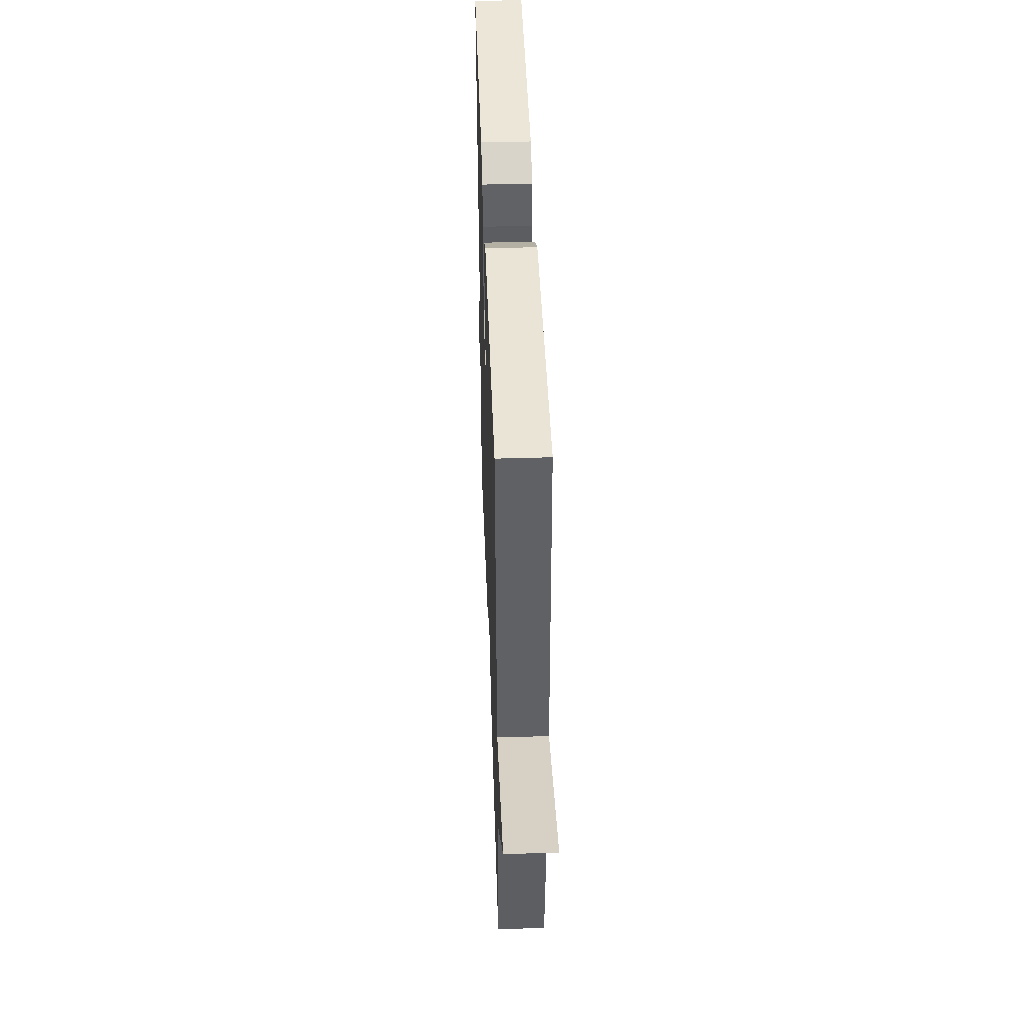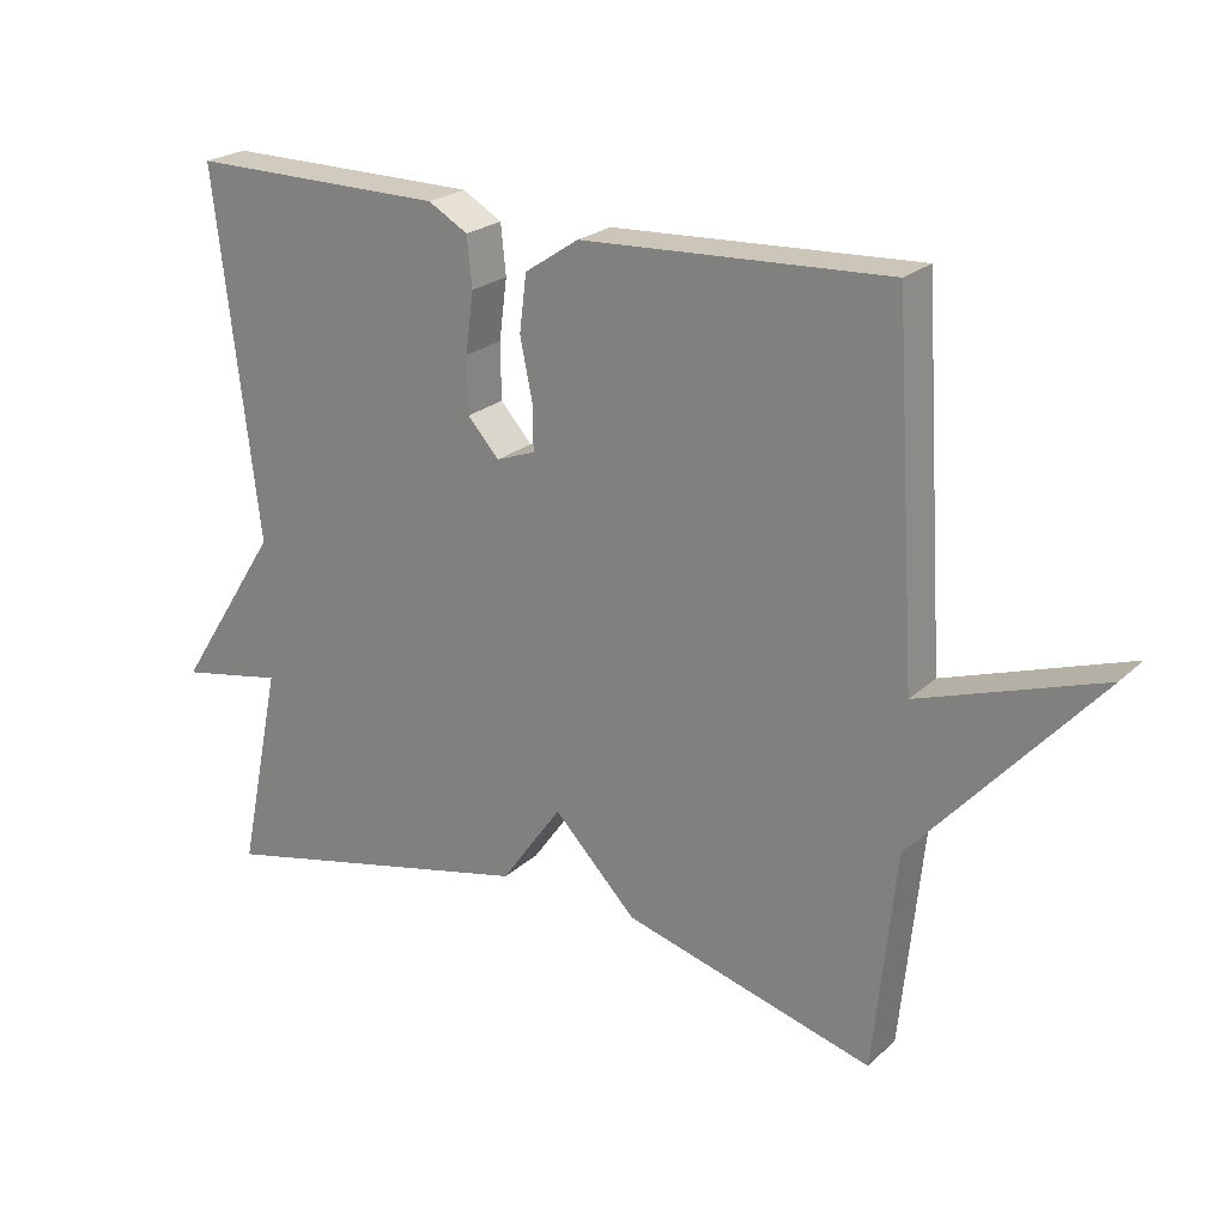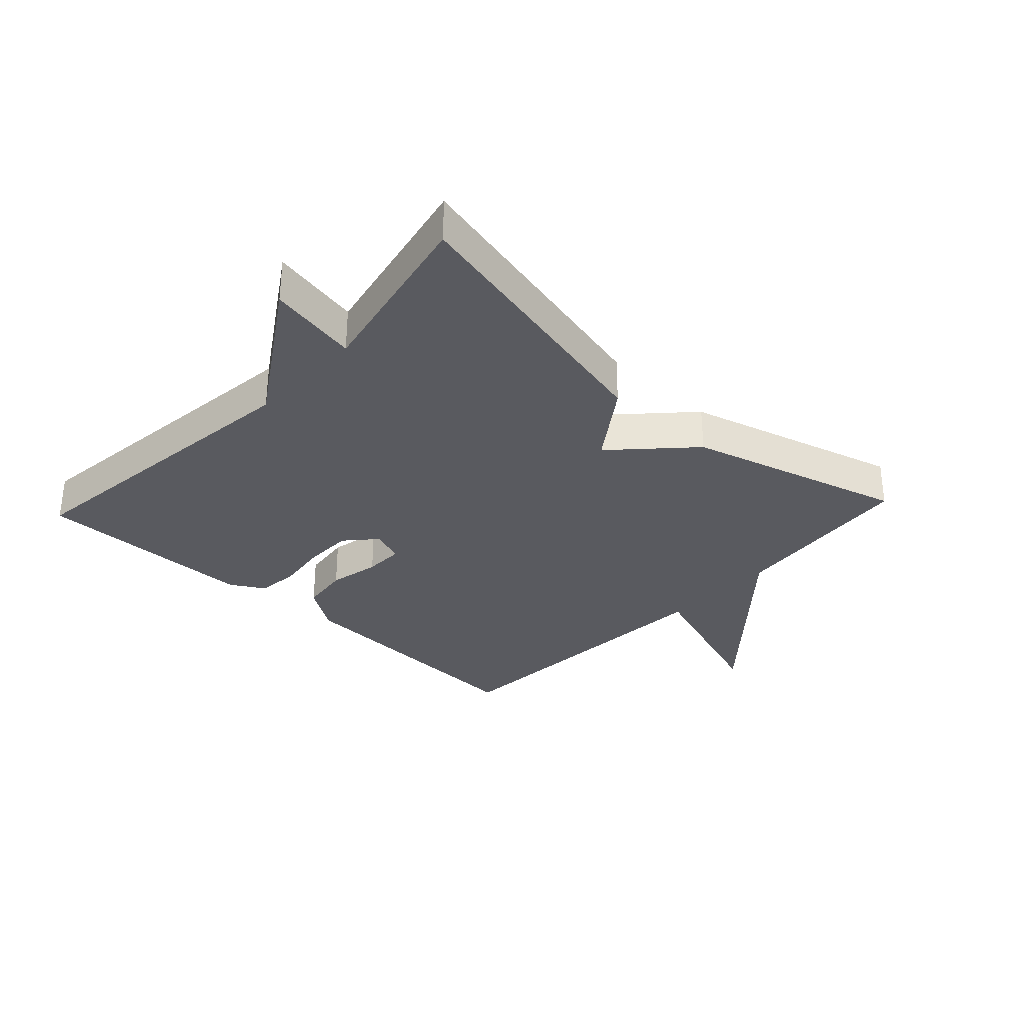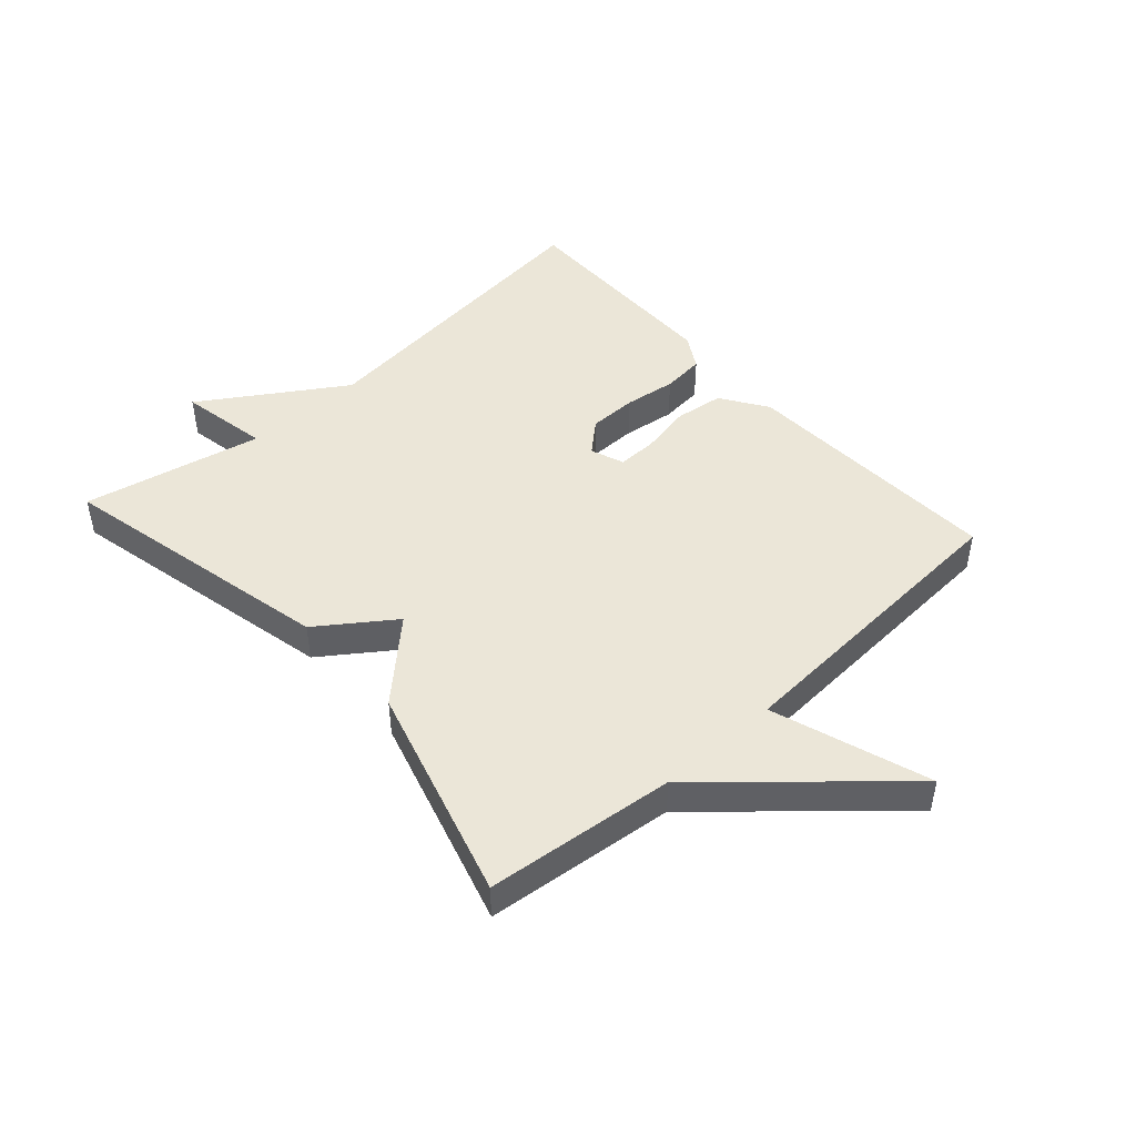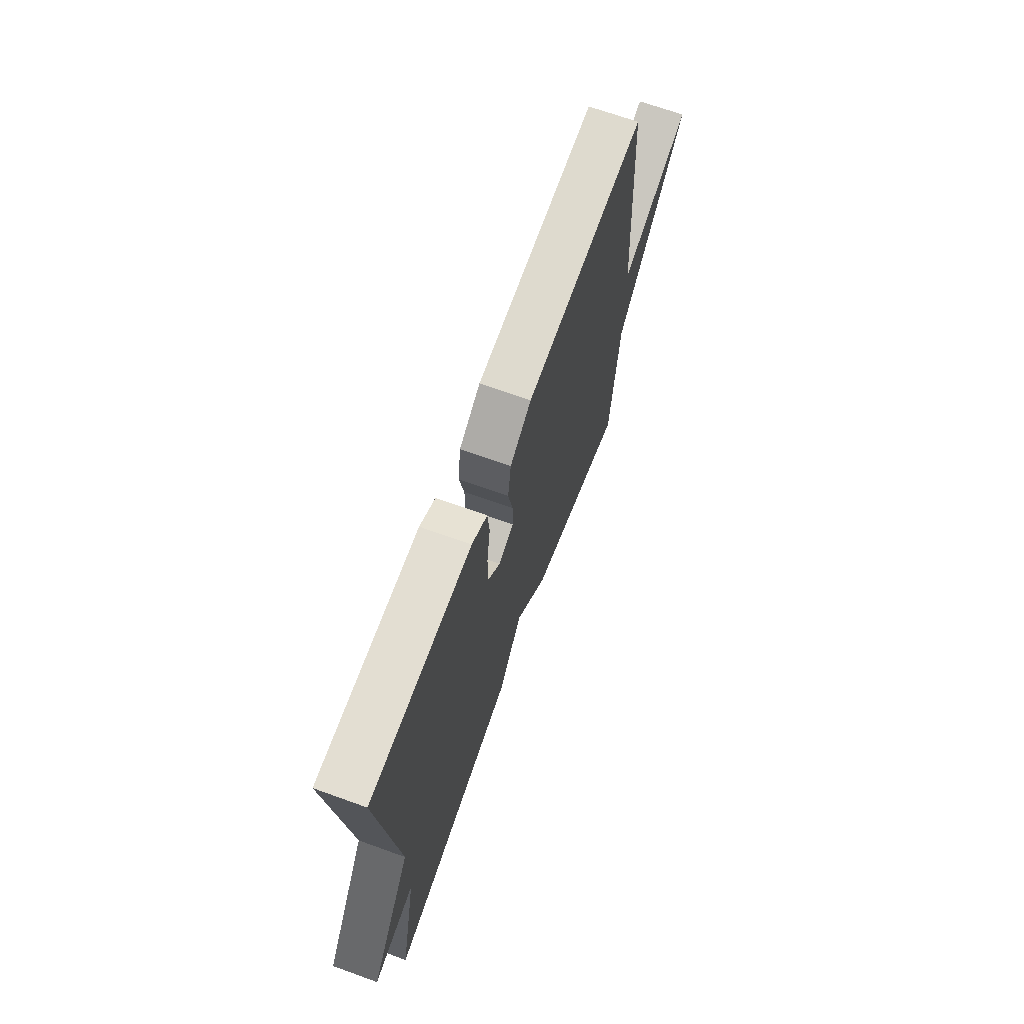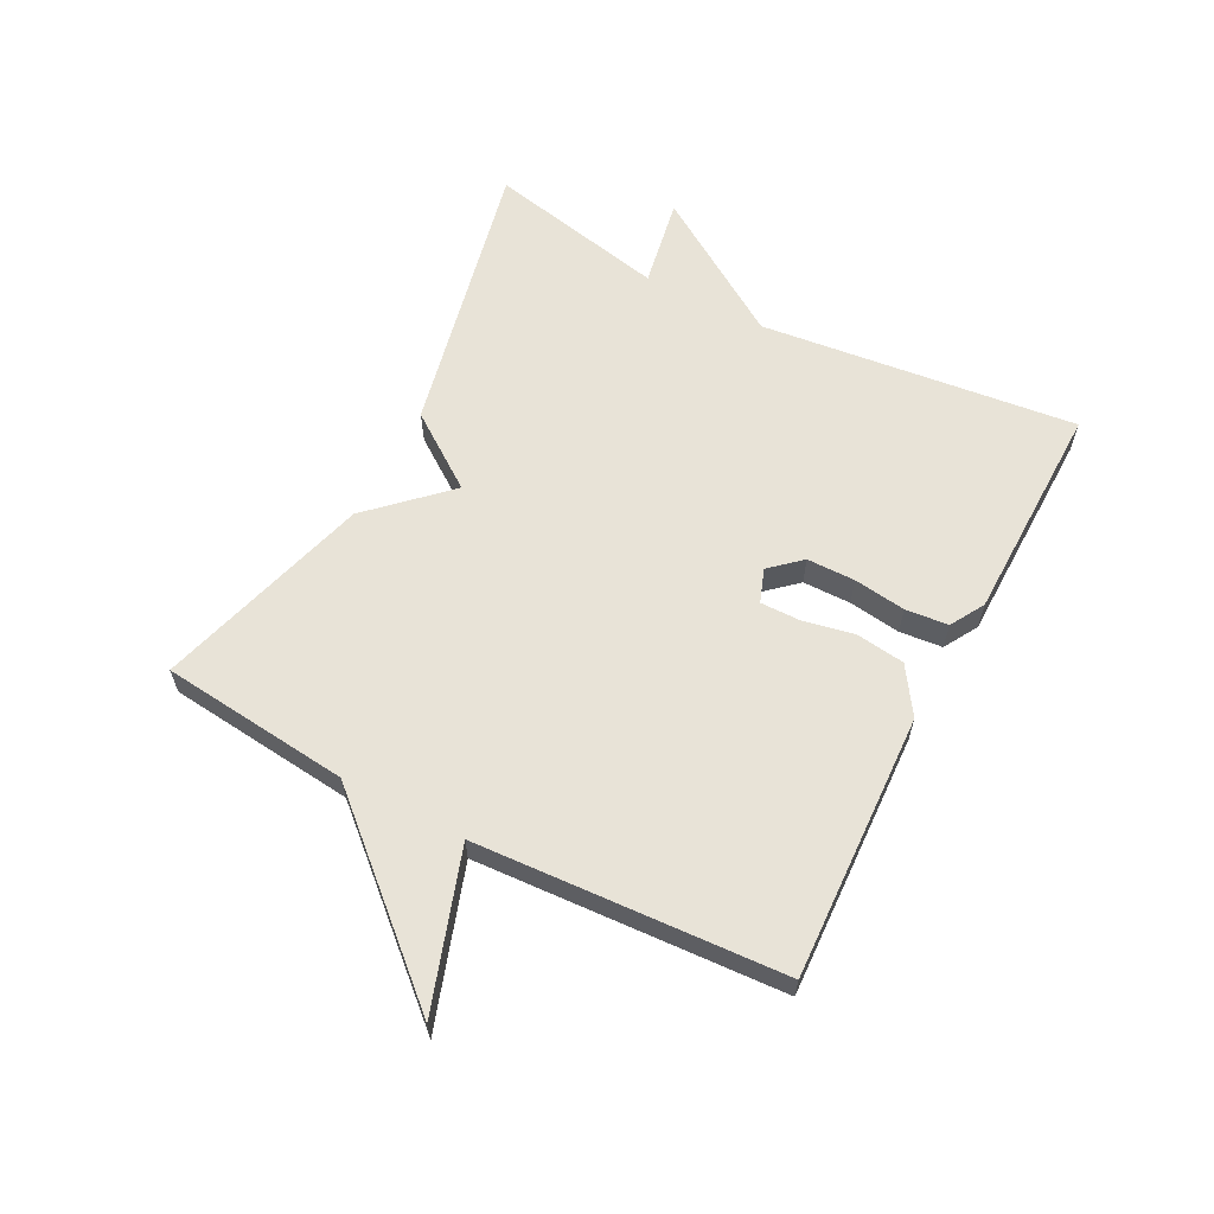
<metadata>
{"format":"obj","ext":"obj","renderer":"f3d","projection":"perspective","resolution":1024,"background":"white","views":[{"elev":45.5,"azim":-92.0,"up":"+Z"},{"elev":22.8,"azim":-146.4,"up":"+Z"},{"elev":-31.9,"azim":136.9,"up":"+Y"},{"elev":46.5,"azim":-131.8,"up":"+Y"},{"elev":68.3,"azim":109.9,"up":"+Z"},{"elev":61.5,"azim":-62.3,"up":"+Y"}]}
</metadata>
<code>
v 0.5 0.07 0.5
v 0.44 0.07 -0.01
v 0.585 0.07 -0.237
v 0.44 0.07 -0.21
v 0.5 0.07 -0.5
v 0.048 0.07 -0.4
v -0.037 0.07 -0.28
v -0.152 0.07 -0.4
v -0.5 0.07 -0.5
v -0.531 0.07 -0.195
v -0.784 0.07 0.09
v -0.531 0.07 0.005
v -0.5 0.07 0.5
v -0.073 0.07 0.48
v 0.002 0.07 0.43
v 0.012 0.07 0.351
v -0.005 0.07 0.268
v -0.006 0.07 0.204
v 0.048 0.07 0.184
v 0.092 0.07 0.233
v 0.093 0.07 0.311
v 0.082 0.07 0.395
v 0.089 0.07 0.464
v 0.144 0.07 0.496
v 0.5 0 0.5
v 0.44 0 -0.01
v 0.585 0 -0.237
v 0.44 0 -0.21
v 0.5 0 -0.5
v 0.048 0 -0.4
v -0.037 0 -0.28
v -0.152 0 -0.4
v -0.5 0 -0.5
v -0.531 0 -0.195
v -0.784 0 0.09
v -0.531 0 0.005
v -0.5 0 0.5
v -0.073 0 0.48
v 0.002 0 0.43
v 0.012 0 0.351
v -0.005 0 0.268
v -0.006 0 0.204
v 0.048 0 0.184
v 0.092 0 0.233
v 0.093 0 0.311
v 0.082 0 0.395
v 0.089 0 0.464
v 0.144 0 0.496
f 24 1 2
f 23 24 2
f 22 23 2
f 21 22 2
f 2 3 4
f 21 2 4
f 20 21 4
f 5 6 7
f 4 5 7
f 20 4 7
f 19 20 7
f 8 9 10
f 7 8 10
f 19 7 10
f 18 19 10
f 17 18 10
f 16 17 10
f 15 16 10
f 14 15 10
f 13 14 10
f 12 13 10
f 10 11 12
f 26 25 48
f 26 48 47
f 26 47 46
f 26 46 45
f 28 27 26
f 28 26 45
f 28 45 44
f 31 30 29
f 31 29 28
f 31 28 44
f 31 44 43
f 34 33 32
f 34 32 31
f 34 31 43
f 34 43 42
f 34 42 41
f 34 41 40
f 34 40 39
f 34 39 38
f 34 38 37
f 34 37 36
f 36 35 34
f 1 25 26 2
f 2 26 27 3
f 3 27 28 4
f 4 28 29 5
f 5 29 30 6
f 6 30 31 7
f 7 31 32 8
f 8 32 33 9
f 9 33 34 10
f 10 34 35 11
f 11 35 36 12
f 12 36 37 13
f 13 37 38 14
f 14 38 39 15
f 15 39 40 16
f 16 40 41 17
f 17 41 42 18
f 18 42 43 19
f 19 43 44 20
f 20 44 45 21
f 21 45 46 22
f 22 46 47 23
f 23 47 48 24
f 24 48 25 1

</code>
